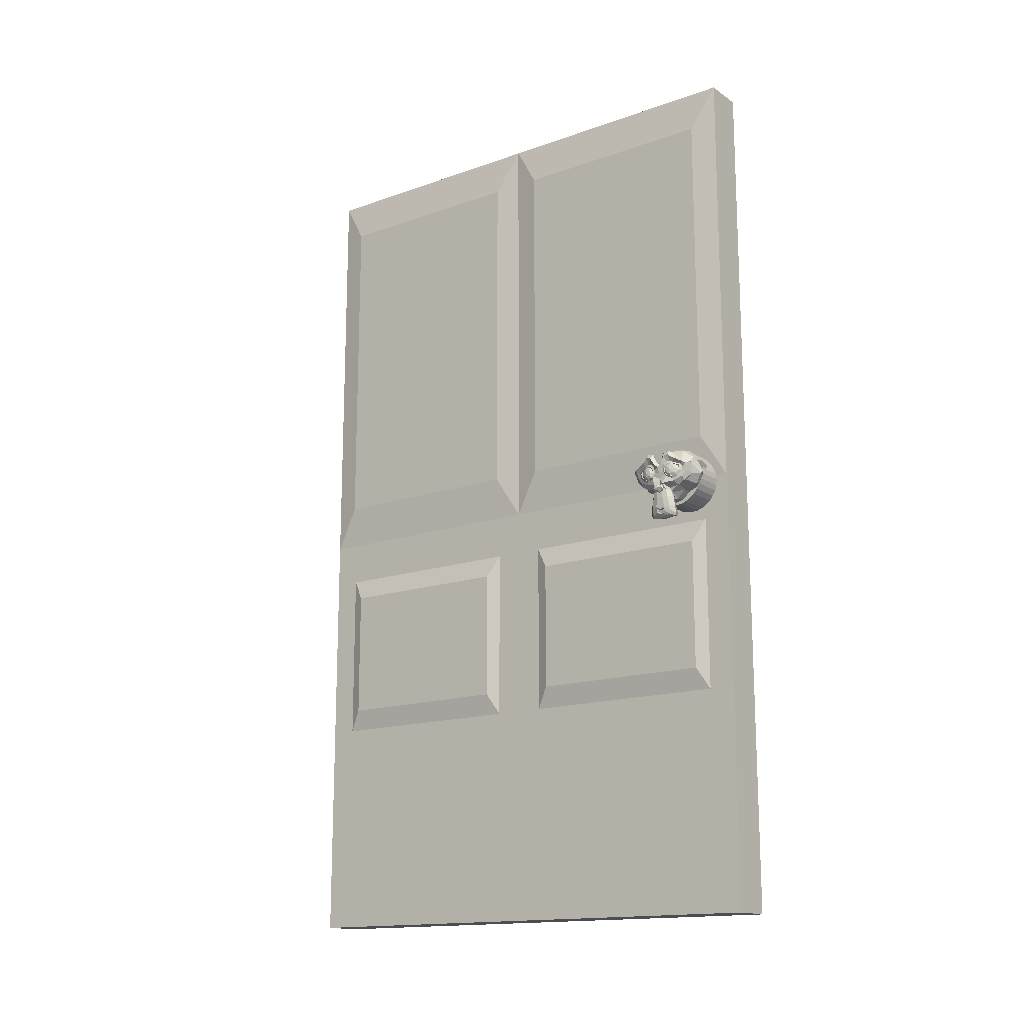
<metadata>
{"format":"obj","ext":"obj","renderer":"f3d","projection":"perspective","resolution":1024,"background":"white","views":[{"elev":-15.6,"azim":126.4,"up":"+Y"}]}
</metadata>
<code>
o Cylinder
v 0.3868 1.972 -1.086
v 0.3868 1.972 -0.9325
v 0.3731 1.959 -1.097
v 0.3731 1.959 -0.9216
v 0.3539 1.953 -1.106
v 0.3539 1.953 -0.9133
v 0.3607 1.939 -1.071
v 0.3607 1.939 -0.9476
v 0.3786 1.948 -1.071
v 0.3786 1.948 -0.9476
v 0.3896 1.966 -1.071
v 0.3896 1.966 -0.9476
v 0.3923 1.972 -1.057
v 0.3923 1.972 -0.9614
v 0.3827 1.959 -1.045
v 0.3827 1.959 -0.9737
v 0.3662 1.953 -1.037
v 0.3662 1.953 -0.982
v 0.3676 1.986 -1.023
v 0.3676 1.986 -0.9957
v 0.3827 1.986 -1.034
v 0.3827 1.986 -0.9847
v 0.3923 1.986 -1.052
v 0.3923 1.986 -0.9669
v 0.3923 2.001 -1.057
v 0.3923 2.001 -0.9614
v 0.3827 2.012 -1.045
v 0.3827 2.012 -0.9737
v 0.3662 2.02 -1.037
v 0.3662 2.02 -0.982
v 0.3607 2.034 -1.071
v 0.3607 2.034 -0.9476
v 0.3786 2.023 -1.071
v 0.3786 2.023 -0.9476
v 0.3896 2.006 -1.071
v 0.3896 2.006 -0.9476
v 0.3868 2.001 -1.086
v 0.3868 2.001 -0.9325
v 0.3731 2.012 -1.097
v 0.3731 2.012 -0.9216
v 0.3539 2.02 -1.106
v 0.3539 2.02 -0.9133
v 0.3511 1.986 -1.119
v 0.3511 1.986 -0.8996
v 0.3704 1.986 -1.108
v 0.3704 1.986 -0.9106
v 0.3855 1.986 -1.092
v 0.3855 1.986 -0.9271
v 0.3882 1.986 -1.093
v 0.3882 1.986 -0.9257
v 0.3896 2.002 -1.088
v 0.3896 2.002 -0.9312
v 0.3937 2.009 -1.071
v 0.3937 2.009 -0.9476
v 0.3964 2.002 -1.056
v 0.3964 2.002 -0.9627
v 0.3964 1.986 -1.049
v 0.3964 1.986 -0.9696
v 0.3964 1.97 -1.056
v 0.3964 1.97 -0.9627
v 0.3978 1.986 -1.071
v 0.3978 1.986 -0.9476
v 0.3937 1.964 -1.071
v 0.3937 1.964 -0.9476
v 0.3896 1.97 -1.088
v 0.3896 1.97 -0.9312
v 0.3827 2.018 -1.009
v 0.3964 2.005 -1.009
v 0.3813 1.824 -1.009
v 0.3896 1.887 -1.009
v 0.3923 1.91 -1.009
v 0.3786 1.807 -1.009
v 0.358 2.014 -1.009
v 0.3525 2.043 -1.009
v 0.3511 1.91 -1.045
v 0.3511 1.91 -0.9737
v 0.3525 1.866 -1.064
v 0.3525 1.866 -0.9545
v 0.3525 1.821 -1.071
v 0.3525 1.821 -0.9476
v 0.3456 1.786 -1.074
v 0.3456 1.786 -0.9449
v 0.3443 1.777 -1.067
v 0.3443 1.777 -0.9518
v 0.3498 1.773 -1.041
v 0.3498 1.773 -0.9778
v 0.3539 1.77 -1.009
v 0.3456 1.918 -1.086
v 0.3456 1.918 -0.9325
v 0.347 1.936 -1.121
v 0.347 1.936 -0.8982
v 0.3305 1.969 -1.155
v 0.3305 1.969 -0.8639
v 0.3566 2.018 -1.16
v 0.3566 2.018 -0.8584
v 0.3621 2.028 -1.134
v 0.3621 2.028 -0.8845
v 0.3731 2.049 -1.096
v 0.3731 2.049 -0.9229
v 0.3813 2.076 -1.066
v 0.3813 2.076 -0.9531
v 0.3855 2.069 -1.037
v 0.3855 2.069 -0.982
v 0.3841 2.029 -1.02
v 0.3841 2.029 -0.9984
v 0.3882 2.016 -1.038
v 0.3882 2.016 -0.9806
v 0.3868 1.997 -1.031
v 0.3868 1.997 -0.9875
v 0.3827 1.959 -1.045
v 0.3827 1.959 -0.9737
v 0.3758 1.946 -1.075
v 0.3758 1.946 -0.9435
v 0.3704 1.954 -1.096
v 0.3704 1.954 -0.9229
v 0.3662 1.976 -1.119
v 0.3662 1.976 -0.8996
v 0.3662 1.995 -1.122
v 0.3662 1.995 -0.8969
v 0.369 2.009 -1.115
v 0.369 2.009 -0.9037
v 0.3786 2.02 -1.085
v 0.3786 2.02 -0.9339
v 0.3855 2.025 -1.053
v 0.3855 2.025 -0.9655
v 0.3813 1.808 -1.009
v 0.3813 1.817 -1.029
v 0.3813 1.817 -0.9902
v 0.3772 1.796 -1.03
v 0.3772 1.796 -0.9888
v 0.3745 1.788 -1.02
v 0.3745 1.788 -0.9984
v 0.3731 1.786 -1.009
v 0.3841 1.909 -1.009
v 0.3827 1.918 -1.009
v 0.3827 1.917 -1.027
v 0.3827 1.917 -0.9916
v 0.3841 1.903 -1.031
v 0.3841 1.903 -0.9875
v 0.3827 1.892 -1.025
v 0.3827 1.892 -0.9943
v 0.3704 1.935 -1.079
v 0.3704 1.935 -0.9394
v 0.3621 1.953 -1.118
v 0.3621 1.953 -0.901
v 0.358 1.979 -1.137
v 0.358 1.979 -0.8817
v 0.3676 2.009 -1.14
v 0.3676 2.009 -0.879
v 0.38 2.016 -1.13
v 0.38 2.016 -0.8886
v 0.3923 2.039 -1.086
v 0.3923 2.039 -0.9325
v 0.3992 2.056 -1.064
v 0.3992 2.056 -0.9545
v 0.4019 2.051 -1.045
v 0.4019 2.051 -0.9737
v 0.4006 2.018 -1.027
v 0.4006 2.018 -0.9916
v 0.3951 1.925 -1.031
v 0.3951 1.925 -0.9875
v 0.3772 1.865 -1.046
v 0.3772 1.865 -0.9724
v 0.3731 1.819 -1.053
v 0.3731 1.819 -0.9655
v 0.369 1.799 -1.056
v 0.369 1.799 -0.9627
v 0.3635 1.782 -1.051
v 0.3635 1.782 -0.9682
v 0.3635 1.78 -1.038
v 0.3635 1.78 -0.9806
v 0.3649 1.777 -1.009
v 0.38 1.951 -1.009
v 0.3868 1.98 -1.009
v 0.3827 2.027 -1.067
v 0.3827 2.027 -0.9518
v 0.3841 1.968 -1.038
v 0.3841 1.968 -0.9806
v 0.3855 1.98 -1.033
v 0.3855 1.98 -0.9861
v 0.3813 1.822 -1.03
v 0.3813 1.822 -0.9888
v 0.3841 1.865 -1.023
v 0.3841 1.865 -0.9957
v 0.3841 1.865 -1.009
v 0.3827 1.885 -1.009
v 0.3896 1.895 -1.026
v 0.3896 1.895 -0.9929
v 0.3923 1.903 -1.033
v 0.3923 1.903 -0.9861
v 0.3896 1.92 -1.029
v 0.3896 1.92 -0.9902
v 0.3896 1.921 -1.016
v 0.3896 1.921 -1.003
v 0.3978 1.907 -1.009
v 0.3951 1.917 -1.018
v 0.3951 1.917 -1.001
v 0.3951 1.916 -1.026
v 0.3951 1.916 -0.9929
v 0.3978 1.903 -1.029
v 0.3978 1.903 -0.9902
v 0.3937 1.899 -1.023
v 0.3937 1.899 -0.9957
v 0.3937 1.892 -1.009
v 0.3498 1.888 -1.055
v 0.3498 1.888 -0.9641
v 0.3772 1.9 -1.038
v 0.3772 1.9 -0.9806
v 0.3772 1.888 -1.041
v 0.3772 1.888 -0.9778
v 0.3498 1.899 -1.051
v 0.3498 1.899 -0.9682
v 0.3731 1.789 -1.009
v 0.3731 1.791 -1.018
v 0.3731 1.791 -1.001
v 0.3772 1.799 -1.026
v 0.3772 1.799 -0.9929
v 0.38 1.813 -1.026
v 0.38 1.813 -0.9929
v 0.3676 1.806 -1.009
v 0.369 1.811 -1.026
v 0.369 1.811 -0.9929
v 0.3649 1.8 -1.026
v 0.3649 1.8 -0.9929
v 0.3635 1.793 -1.018
v 0.3635 1.793 -1.001
v 0.3635 1.792 -1.009
v 0.3896 1.981 -1.04
v 0.3896 1.981 -0.9792
v 0.3882 1.97 -1.042
v 0.3882 1.97 -0.9765
v 0.3855 2.018 -1.068
v 0.3855 2.018 -0.9504
v 0.3882 2.017 -1.057
v 0.3882 2.017 -0.9614
v 0.3882 2.013 -1.084
v 0.3882 2.013 -0.9353
v 0.3745 2.005 -1.108
v 0.3745 2.005 -0.9106
v 0.3731 1.994 -1.112
v 0.3731 1.994 -0.9065
v 0.3717 1.977 -1.111
v 0.3717 1.977 -0.9078
v 0.3786 1.961 -1.093
v 0.3786 1.961 -0.9257
v 0.3827 1.954 -1.075
v 0.3827 1.954 -0.9435
v 0.3896 1.962 -1.049
v 0.3896 1.962 -0.9696
v 0.3896 1.995 -1.041
v 0.3896 1.995 -0.9778
v 0.3896 2.009 -1.046
v 0.3896 2.009 -0.9724
v 0.3855 2.006 -1.051
v 0.3855 2.006 -0.9682
v 0.3855 1.995 -1.044
v 0.3855 1.995 -0.9751
v 0.3855 1.965 -1.052
v 0.3855 1.965 -0.9669
v 0.38 1.958 -1.075
v 0.38 1.958 -0.9435
v 0.3758 1.964 -1.09
v 0.3758 1.964 -0.9284
v 0.3704 1.98 -1.106
v 0.3704 1.98 -0.9133
v 0.3704 1.992 -1.107
v 0.3704 1.992 -0.912
v 0.3717 2.002 -1.103
v 0.3717 2.002 -0.9161
v 0.3841 2.012 -1.082
v 0.3841 2.012 -0.9367
v 0.3868 2.013 -1.059
v 0.3868 2.013 -0.96
v 0.3841 2.014 -1.068
v 0.3841 2.014 -0.9504
v 0.3841 1.973 -1.045
v 0.3841 1.973 -0.9737
v 0.3841 1.983 -1.044
v 0.3841 1.983 -0.9751
v 0.3594 2.024 -1.029
v 0.3594 2.024 -0.9902
v 0.3607 2.06 -1.044
v 0.3607 2.06 -0.9751
v 0.3566 2.064 -1.068
v 0.3566 2.064 -0.9504
v 0.3498 2.04 -1.095
v 0.3498 2.04 -0.9243
v 0.3388 2.023 -1.129
v 0.3388 2.023 -0.89
v 0.3333 2.014 -1.149
v 0.3333 2.014 -0.8694
v 0.3182 1.972 -1.145
v 0.3182 1.972 -0.8735
v 0.325 1.943 -1.115
v 0.325 1.943 -0.9037
v 0.3347 1.926 -1.086
v 0.3347 1.926 -0.9325
v 0.3031 2.101 -1.009
v 0.2852 1.862 -1.009
v 0.3333 1.771 -1.009
v 0.3127 1.802 -1.009
v 0.3086 1.843 -1.009
v 0.3017 1.858 -1.009
v 0.2619 1.984 -1.159
v 0.2619 1.984 -0.8598
v 0.244 1.999 -1.16
v 0.244 1.999 -0.8584
v 0.1754 1.99 -0.8735
v 0.2646 1.935 -1.138
v 0.2646 1.935 -0.8804
v 0.3237 1.881 -1.051
v 0.3237 1.881 -0.9682
v 0.2976 1.87 -1.041
v 0.2976 1.87 -0.9778
v 0.3196 1.818 -1.06
v 0.3196 1.818 -0.9586
v 0.3209 1.855 -1.053
v 0.3209 1.855 -0.9655
v 0.3223 1.782 -1.067
v 0.3223 1.782 -0.9518
v 0.3168 1.81 -1.034
v 0.3168 1.81 -0.9847
v 0.3154 1.848 -1.031
v 0.3154 1.848 -0.9875
v 0.3292 1.777 -1.038
v 0.3292 1.777 -0.9806
v 0.3278 1.894 -1.048
v 0.3278 1.894 -0.971
v 0.3347 1.903 -1.046
v 0.3347 1.903 -0.9724
v 0.3401 1.913 -1.045
v 0.3401 1.913 -0.9737
v 0.2811 1.874 -1.046
v 0.2811 1.874 -0.9724
v 0.2399 2.106 -1.089
v 0.2399 2.106 -0.9298
v 0.2935 2.093 -1.089
v 0.2935 2.093 -0.9298
v 0.3278 2.035 -1.09
v 0.3278 2.035 -0.9284
v 0.3113 2.014 -1.137
v 0.3113 2.014 -0.8817
v 0.3017 2.023 -1.121
v 0.3017 2.023 -0.8982
v 0.2619 2.067 -1.122
v 0.2619 2.067 -0.8969
v 0.2743 2.042 -1.149
v 0.2743 2.042 -0.8694
v 0.2317 2.051 -1.149
v 0.2317 2.051 -0.8694
v 0.218 2.075 -1.122
v 0.218 2.075 -0.8969
v 0.1891 2.038 -1.149
v 0.1891 2.038 -0.8694
v 0.2784 1.913 -1.081
v 0.2784 1.913 -0.938
v 0.2399 1.943 -1.137
v 0.2399 1.943 -0.8817
v -0.03143 1.993 -1.146
v -0.03143 1.967 -1.143
v -0.03143 1.941 -1.136
v -0.03143 1.918 -1.123
v 0.241 1.918 -1.123
v -0.03143 1.897 -1.106
v 0.241 1.897 -1.106
v -0.03143 1.88 -1.086
v 0.241 1.88 -1.086
v -0.03143 1.868 -1.062
v 0.241 1.868 -1.062
v -0.03143 1.86 -1.036
v 0.241 1.86 -1.036
v -0.03143 1.857 -1.01
v 0.241 1.857 -1.01
v -0.03143 1.86 -0.9833
v 0.241 1.86 -0.9833
v -0.03143 1.868 -0.9577
v 0.241 1.868 -0.9577
v -0.03143 1.88 -0.9342
v 0.241 1.88 -0.9342
v -0.03143 1.897 -0.9136
v 0.241 1.897 -0.9136
v -0.03143 1.918 -0.8966
v 0.241 1.918 -0.8966
v -0.03143 1.941 -0.884
v -0.03143 1.967 -0.8763
v -0.03143 1.993 -0.8737
v -0.03143 2.02 -0.8763
v -0.03143 2.045 -0.884
v -0.03143 2.069 -0.8966
v -0.03143 2.09 -0.9136
v 0.241 2.09 -0.9136
v -0.03143 2.107 -0.9342
v 0.241 2.107 -0.9342
v -0.03143 2.119 -0.9577
v 0.241 2.119 -0.9577
v -0.03143 2.127 -0.9833
v 0.241 2.127 -0.9833
v -0.03143 2.13 -1.01
v 0.241 2.13 -1.01
v -0.03143 2.127 -1.036
v 0.241 2.127 -1.036
v -0.03143 2.119 -1.062
v 0.241 2.119 -1.062
v -0.03143 2.107 -1.086
v 0.241 2.107 -1.086
v -0.03143 2.09 -1.106
v 0.241 2.09 -1.106
v -0.03143 2.069 -1.123
v -0.03143 2.045 -1.136
v -0.03143 2.02 -1.143
v 0.2188 1.993 -1.146
v 0.219 1.993 -1.146
v 0.2177 2.02 -1.143
v 0.2141 2.029 -1.141
v 0.186 2.023 -1.142
v 0.179 2.054 -1.131
v 0.2024 2.07 -1.122
v 0.2018 2.069 -1.123
v 0.18 2.045 -1.136
v 0.241 2.115 -1.009
v 0.2399 2.107 -1.085
v 0.2405 2.107 -1.086
v 0.241 2.106 -1.086
v 0.2299 2.09 -1.106
v 0.241 2.071 -1.122
v 0.241 2.096 -1.098
v 0.2391 2.107 -1.086
v 0.2269 2.104 -1.089
v 0.2273 2.09 -1.106
v 0.2398 2.107 -0.9348
v 0.2409 2.107 -0.9342
v 0.241 2.107 -0.9341
v 0.2386 2.107 -0.9342
v 0.2233 2.103 -0.9298
v 0.241 2.093 -0.9179
v 0.241 2.079 -0.9052
v 0.2349 2.09 -0.9136
v 0.2236 2.09 -0.9136
v 0.1749 1.99 -0.874
v 0.176 1.993 -0.8737
v 0.1785 2.02 -0.8763
v 0.1792 2.045 -0.884
v 0.178 2.056 -0.8896
v 0.1985 2.069 -0.8966
v 0.1986 2.069 -0.8969
v 0.2379 1.944 -1.137
v 0.2342 1.967 -1.143
v 0.1752 1.989 -0.8741
v 0.2208 1.957 -0.8793
v 0.2148 1.967 -0.8763
v 0.1845 1.983 -0.8747
v 0.241 1.927 -1.124
v 0.24 1.941 -1.136
v 0.241 1.94 -1.135
v 0.241 1.927 -0.8946
v 0.1764 1.988 -0.8742
v 0.241 1.937 -0.8863
v 0.2376 1.941 -0.884
v 0.241 1.91 -1.083
v 0.241 1.91 -0.9356
v 0.241 1.882 -1.055
v 0.241 1.868 -1.009
v 0.241 1.882 -0.9643
f 47 1 3 45
f 4 2 48 46
f 45 3 5 43
f 6 4 46 44
f 3 9 7 5
f 8 10 4 6
f 1 11 9 3
f 10 12 2 4
f 11 13 15 9
f 16 14 12 10
f 9 15 17 7
f 18 16 10 8
f 15 21 19 17
f 20 22 16 18
f 13 23 21 15
f 22 24 14 16
f 23 25 27 21
f 28 26 24 22
f 21 27 29 19
f 30 28 22 20
f 27 33 31 29
f 32 34 28 30
f 25 35 33 27
f 34 36 26 28
f 35 37 39 33
f 40 38 36 34
f 33 39 41 31
f 42 40 34 32
f 39 45 43 41
f 44 46 40 42
f 37 47 45 39
f 46 48 38 40
f 47 37 51 49
f 52 38 48 50
f 37 35 53 51
f 54 36 38 52
f 35 25 55 53
f 56 26 36 54
f 25 23 57 55
f 58 24 26 56
f 23 13 59 57
f 60 14 24 58
f 13 11 63 59
f 64 12 14 60
f 11 1 65 63
f 66 2 12 64
f 1 47 49 65
f 50 48 2 66
f 61 65 49
f 50 66 62
f 63 65 61
f 62 66 64
f 61 59 63
f 64 60 62
f 61 57 59
f 60 58 62
f 61 55 57
f 58 56 62
f 61 53 55
f 56 54 62
f 61 51 53
f 54 52 62
f 61 49 51
f 52 50 62
f 85 170 172 87
f 172 171 86 87
f 83 168 170 85
f 171 169 84 86
f 81 166 168 83
f 169 167 82 84
f 79 164 166 81
f 167 165 80 82
f 77 162 164 79
f 165 163 78 80
f 75 88 142 160
f 143 89 76 161
f 88 90 144 142
f 145 91 89 143
f 90 92 146 144
f 147 93 91 145
f 92 94 148 146
f 149 95 93 147
f 94 96 150 148
f 151 97 95 149
f 96 98 152 150
f 153 99 97 151
f 98 100 154 152
f 155 101 99 153
f 100 102 156 154
f 157 103 101 155
f 102 104 158 156
f 159 105 103 157
f 104 67 68 158
f 68 67 105 159
f 106 124 156 158
f 157 125 107 159
f 124 175 154 156
f 155 176 125 157
f 122 152 154 175
f 155 153 123 176
f 120 150 152 122
f 153 151 121 123
f 118 148 150 120
f 151 149 119 121
f 116 146 148 118
f 149 147 117 119
f 114 144 146 116
f 147 145 115 117
f 112 142 144 114
f 145 143 113 115
f 110 160 142 112
f 143 161 111 113
f 110 177 173 160
f 173 178 111 161
f 106 158 68 108
f 68 159 107 109
f 108 68 174 179
f 174 68 109 180
f 173 177 179 174
f 180 178 173 174
f 131 133 172 170
f 172 133 132 171
f 129 131 170 168
f 171 132 130 169
f 127 129 168 166
f 169 130 128 167
f 162 183 181 164
f 182 184 163 165
f 127 166 164 181
f 165 167 128 182
f 140 186 185 183
f 185 186 141 184
f 181 183 185 69
f 185 184 182 69
f 126 127 181 69
f 182 128 126 69
f 138 189 187 140
f 188 190 139 141
f 136 191 189 138
f 190 192 137 139
f 135 193 191 136
f 192 194 135 137
f 134 71 193 135
f 194 71 134 135
f 186 140 187 70
f 188 141 186 70
f 70 187 202 204
f 203 188 70 204
f 71 195 196 193
f 197 195 71 194
f 193 196 198 191
f 199 197 194 192
f 191 198 200 189
f 201 199 192 190
f 189 200 202 187
f 203 201 190 188
f 195 200 198 196
f 199 201 195 197
f 195 204 202 200
f 203 204 195 201
f 135 136 160 173
f 161 137 135 173
f 136 138 207 160
f 208 139 137 161
f 138 140 209 207
f 210 141 139 208
f 140 183 162 209
f 163 184 141 210
f 77 205 209 162
f 210 206 78 163
f 205 211 207 209
f 208 212 206 210
f 75 160 207 211
f 208 161 76 212
f 127 126 72 218
f 72 126 128 219
f 129 127 218 216
f 219 128 130 217
f 131 129 216 214
f 217 130 132 215
f 133 131 214 213
f 215 132 133 213
f 213 214 225 227
f 226 215 213 227
f 214 216 223 225
f 224 217 215 226
f 216 218 221 223
f 222 219 217 224
f 218 72 220 221
f 220 72 219 222
f 220 227 225 221
f 226 227 220 222
f 221 225 223
f 224 226 222
f 179 177 230 228
f 231 178 180 229
f 108 179 228 250
f 229 180 109 251
f 106 108 250 252
f 251 109 107 253
f 177 110 248 230
f 249 111 178 231
f 110 112 246 248
f 247 113 111 249
f 112 114 244 246
f 245 115 113 247
f 114 116 242 244
f 243 117 115 245
f 116 118 240 242
f 241 119 117 243
f 118 120 238 240
f 239 121 119 241
f 120 122 236 238
f 237 123 121 239
f 122 175 232 236
f 233 176 123 237
f 175 124 234 232
f 235 125 176 233
f 124 106 252 234
f 253 107 125 235
f 234 252 254 272
f 255 253 235 273
f 232 234 272 274
f 273 235 233 275
f 236 232 274 270
f 275 233 237 271
f 238 236 270 268
f 271 237 239 269
f 240 238 268 266
f 269 239 241 267
f 242 240 266 264
f 267 241 243 265
f 244 242 264 262
f 265 243 245 263
f 246 244 262 260
f 263 245 247 261
f 248 246 260 258
f 261 247 249 259
f 230 248 258 276
f 259 249 231 277
f 252 250 256 254
f 257 251 253 255
f 250 228 278 256
f 279 229 251 257
f 228 230 276 278
f 277 231 229 279
f 67 104 280 73
f 281 105 67 73
f 104 102 282 280
f 283 103 105 281
f 102 100 284 282
f 285 101 103 283
f 100 98 286 284
f 287 99 101 285
f 98 96 288 286
f 289 97 99 287
f 96 94 290 288
f 291 95 97 289
f 94 92 292 290
f 293 93 95 291
f 92 90 294 292
f 295 91 93 293
f 90 88 296 294
f 297 89 91 295
f 302 303 313 323
f 314 303 302 324
f 301 302 323 321
f 324 302 301 322
f 300 301 321 325
f 322 301 300 326
f 85 87 300 325
f 300 87 86 326
f 83 85 325 319
f 326 86 84 320
f 81 83 319 315
f 320 84 82 316
f 79 81 315 317
f 316 82 80 318
f 315 321 323 317
f 324 322 316 318
f 315 319 325 321
f 326 320 316 322
f 311 317 323 313
f 324 318 312 314
f 77 79 317 311
f 318 80 78 312
f 205 327 329 211
f 330 328 206 212
f 77 311 327 205
f 328 312 78 206
f 75 211 329 331
f 330 212 76 332
f 75 331 296 88
f 297 332 76 89
f 334 463 462 299
f 299 333 313 303
f 314 334 299 303
f 311 313 333 327
f 334 314 312 328
f 292 294 309 304
f 310 295 293 305
f 298 337 335 421 422 423 420
f 336 338 298 420 432 431 430
f 288 290 341 343
f 342 291 289 344
f 343 341 347 345
f 348 342 344 346
f 345 347 349 351
f 350 348 346 352
f 351 349 353 416 418 417
f 354 350 352 445 444 443
f 352 336 434 438 445
f 335 426 424 425 345 351
f 346 338 336 435 436 352
f 337 339 343 345
f 344 340 338 346
f 286 288 343 339
f 344 289 287 340
f 74 339 337 298
f 338 340 74 298
f 280 282 284 286
f 285 283 281 287
f 280 286 339 74
f 340 287 281 74
f 73 280 74
f 74 281 73
f 290 292 304 341
f 305 293 291 342
f 304 306 347 341
f 348 307 305 342
f 306 411 412 413 414 349 347
f 350 308 307 348
f 350 354 308
f 333 461 459 355
f 309 355 459 452
f 294 296 355 309
f 356 297 295 310
f 296 329 327 355
f 328 330 297 356
f 327 333 355
f 356 334 328
f 296 331 329
f 330 332 297
f 309 452 454 453 446 357
f 308 456 451
f 304 309 357 306
f 358 310 305 307
f 306 357 446 447 411
f 308 451 450 449 358 307
f 359 412 411 447 360
f 360 447 446 453 361
f 361 453 454 363 362
f 362 363 365 364
f 364 365 367 366
f 366 367 369 368
f 368 369 371 370
f 370 371 373 372
f 372 373 375 374
f 374 375 377 376
f 376 377 379 378
f 378 379 381 380
f 380 381 383 382
f 382 383 457 458 384
f 384 458 449 450 385
f 385 450 451 456 448 439 440 386
f 386 440 441 387
f 387 441 442 388
f 388 442 443 444 389
f 389 444 445 438 390
f 390 438 434 433 392
f 392 433 430 431 393 395 394
f 394 395 397 396
f 396 397 399 398
f 398 399 401 400
f 400 401 403 402
f 402 403 405 422 421 427 404
f 404 427 428 429 406
f 406 429 417 418 408
f 408 418 416 419 409
f 409 419 415 414 413 410
f 410 413 412 359
f 359 360 361 362 364 366 368 370 372 374 376 378 380 382 384 385 386 387 388 389 390 392 394 396 398 400 402 404 406 408 409 410
f 430 433 434 336
f 439 448 308
f 424 426 407
f 423 422 405
f 414 415 353 349
f 460 463 334 356
f 449 458 457 455 310 358
f 431 432 393
f 435 437 391
f 417 429 428 335 351
f 415 419 416 353
f 425 424 407
f 443 442 441 440 439 308 354
f 455 460 356 310
f 454 452 459 461 462 463 460 455 457 383 381 379 377 375 373 371 369 367 365 363
f 436 435 391
f 432 420 423 405 403 401 399 397 395 393
f 426 425 407
f 428 427 421 335
f 448 456 308
f 462 461 333 299
f 345 425 426 335 337
f 437 436 391
f 352 436 437 435 336
o Cube_Cube.002
v -0.09543 0.012 1.2
v -0.09543 4.012 1.2
v -0.09543 0.012 -1.2
v -0.09543 4.012 -1.2
v 0.09543 0.212 1.08
v 0.1202 3.812 1.08
v 0.09543 0.212 -1.08
v 0.1202 3.812 -1.08
v 0.1202 2.212 -1.08
v 0.09543 0.212 -0.12
v 0.1202 3.812 0.12
v 0.1202 2.212 1.08
v 0.1202 2.212 0.12
v 0.1202 3.812 -0.12
v 0.09543 4.012 1.2
v 0.1202 1.712 1.02
v 0.1202 2.212 -0.12
v 0.09543 4.012 -1.2
v 0.1202 1.712 -1.02
v 0.09543 4.012 0
v 0.1202 1.712 -0.18
v 0.09543 2.012 -1.2
v 0.09543 0.012 -1.2
v 0.09543 0.212 0.12
v 0.1202 1.712 0.18
v 0.09543 2.012 1.2
v 0.09543 0.012 1.2
v 0.09543 0.012 0
v 0.09543 2.012 0
v 0.09543 1.012 -1.2
v 0.09543 1.012 1.2
v 0.09543 1.012 0
v 0.1202 1.112 -1.02
v 0.1202 1.112 -0.18
v 0.1202 1.112 1.02
v 0.1202 1.112 0.18
v 0.09543 1.812 0.12
v 0.09543 1.812 1.08
v 0.09543 1.012 1.08
v 0.09543 1.012 0.12
v 0.09543 1.812 -1.08
v 0.09543 1.812 -0.12
v 0.09543 1.012 -1.08
v 0.09543 1.012 -0.12
f 464 465 467 466
f 466 467 481 485 493 486
f 476 474 469 475
f 490 494 489 478 465 464
f 466 486 491 490 464
f 481 467 465 478 483
f 499 488 479 498
f 496 482 484 497
f 472 471 477 480
f 469 474 483 478
f 475 469 478 489
f 476 475 489 492
f 474 476 492 483
f 471 472 485 481
f 477 471 481 483
f 472 480 492 485
f 480 477 483 492
f 506 470 486 493
f 470 473 491 486
f 505 504 485 492
f 507 505 492 495
f 502 501 489 494
f 487 468 490 491
f 501 500 492 489
f 503 487 491 495
f 500 503 495 492
f 468 502 494 490
f 473 507 495 491
f 504 506 493 485
f 470 506 507 473
f 487 503 502 468
f 479 488 500 501
f 498 479 501 502
f 488 499 503 500
f 499 498 502 503
f 484 482 504 505
f 482 496 506 504
f 497 484 505 507
f 496 497 507 506

</code>
